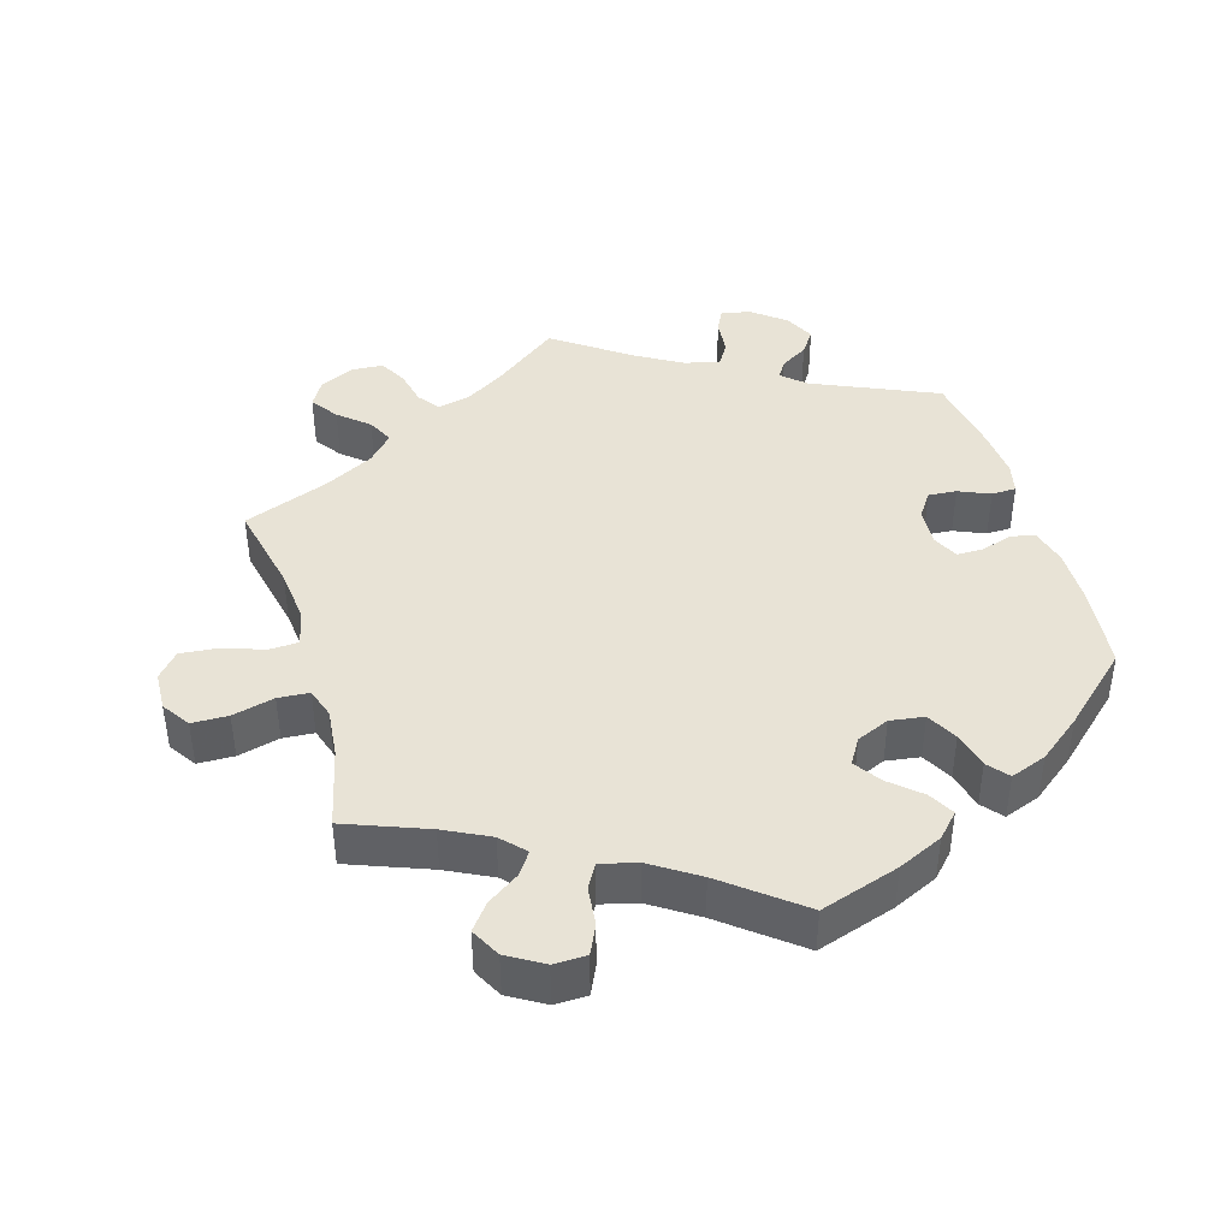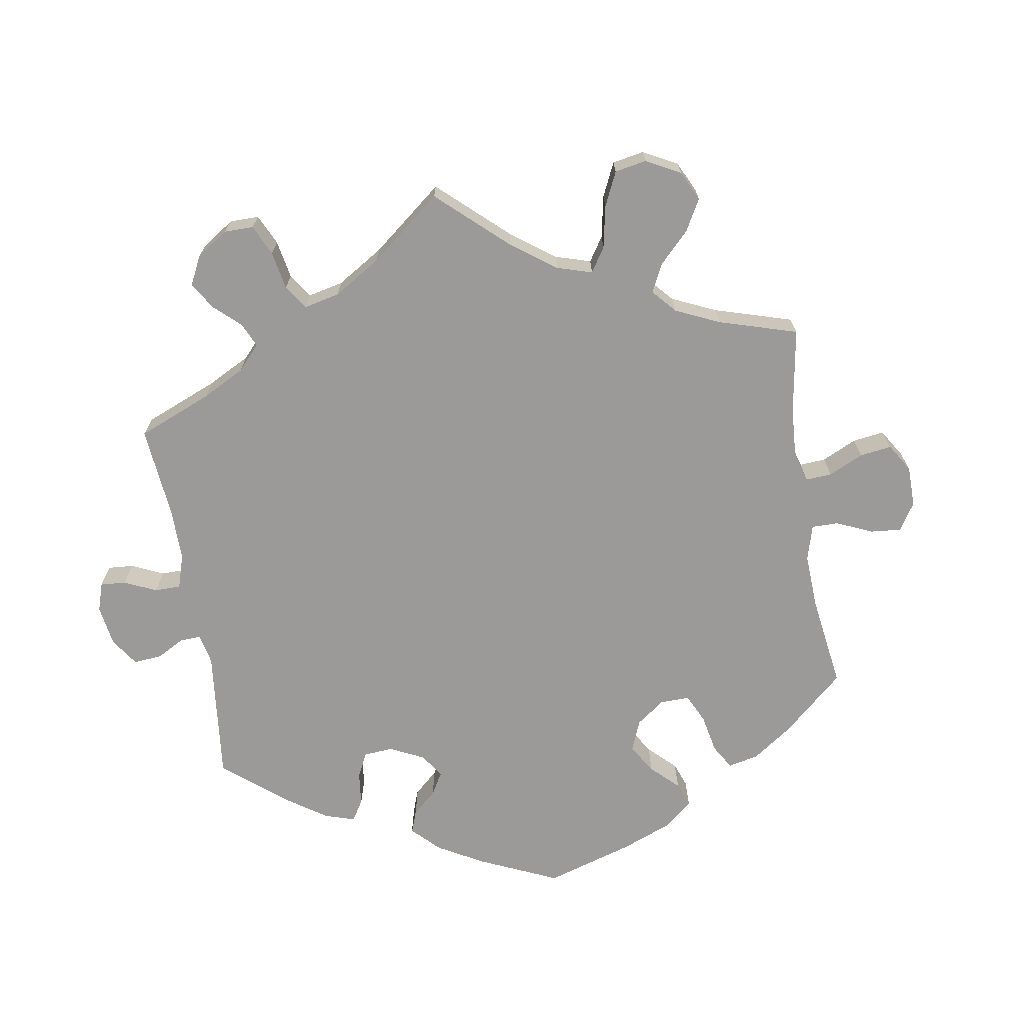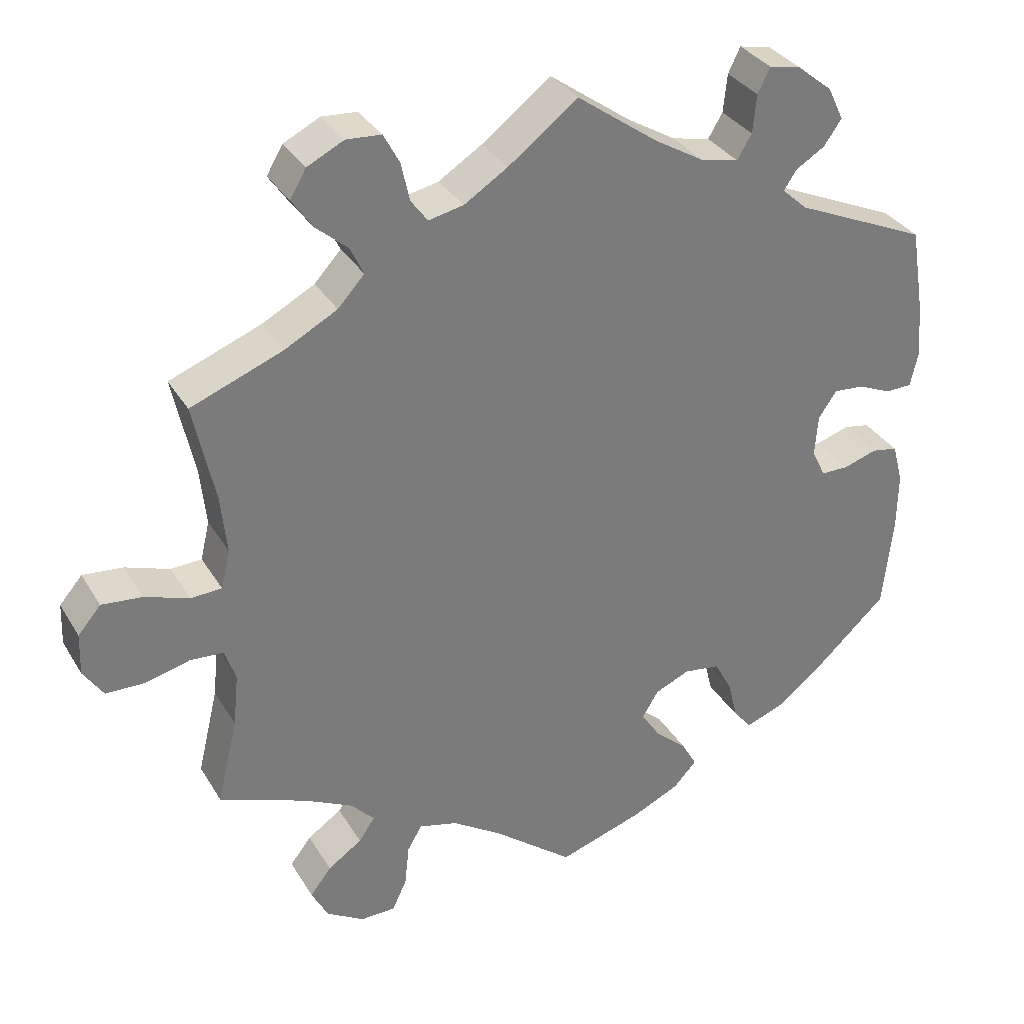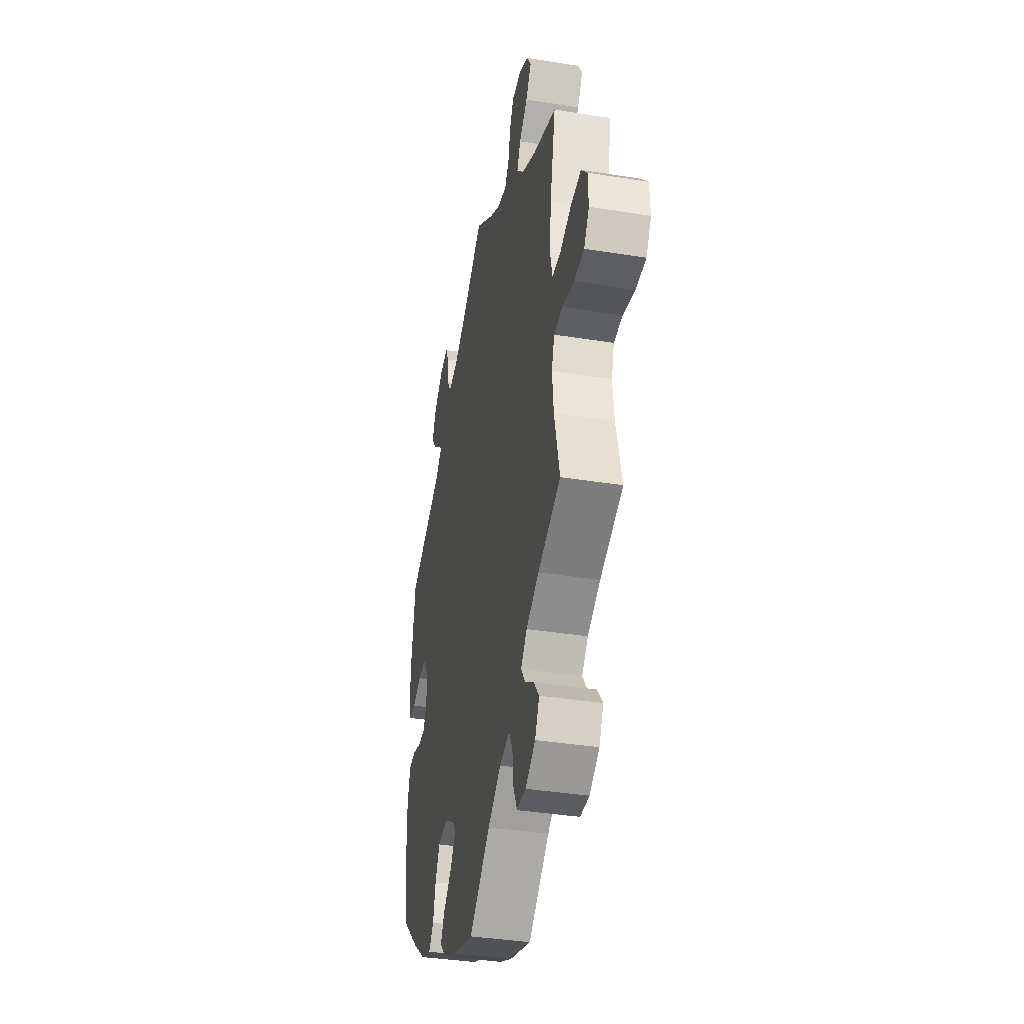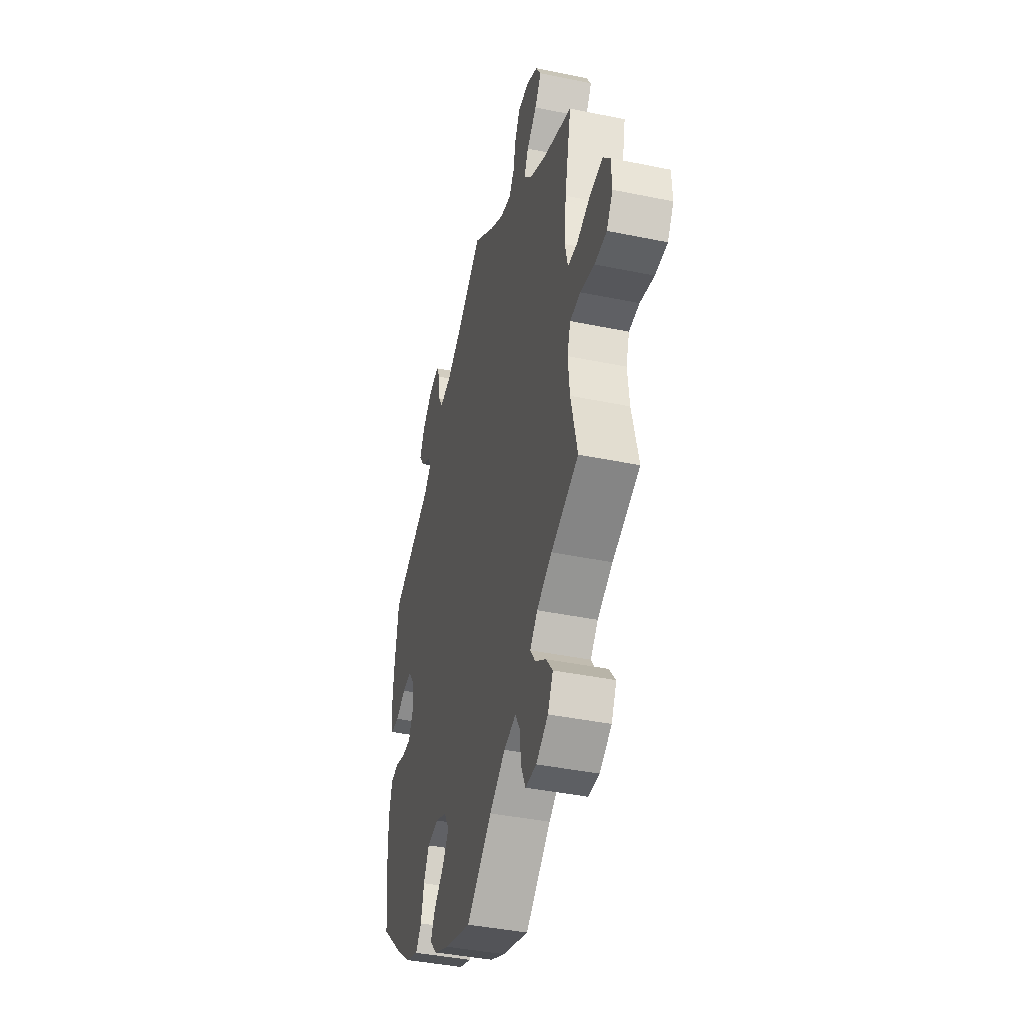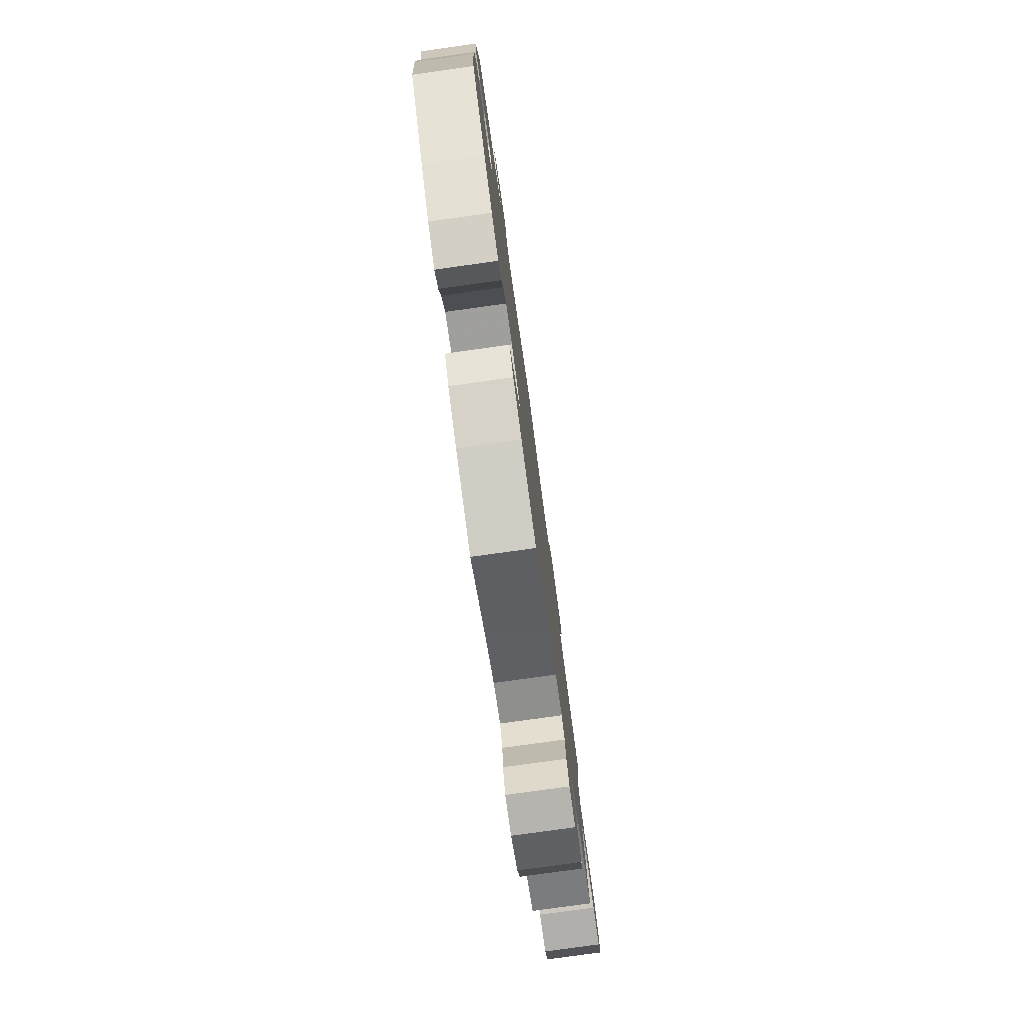
<metadata>
{"format":"obj","ext":"obj","renderer":"f3d","projection":"perspective","resolution":1024,"background":"white","views":[{"elev":41.9,"azim":163.5,"up":"+Y"},{"elev":-69.5,"azim":69.2,"up":"+Y"},{"elev":32.9,"azim":153.5,"up":"+Z"},{"elev":-38.2,"azim":78.5,"up":"+Z"},{"elev":-41.1,"azim":75.9,"up":"+Z"},{"elev":-79.2,"azim":-82.1,"up":"+Z"}]}
</metadata>
<code>
v -0.514 0.07 -0.164
v -0.515 0.07 -0.089
v -0.501 0.07 -0.037
v -0.467 0.07 -0.031
v -0.423 0.07 -0.045
v -0.386 0.07 -0.045
v -0.368 0.07 -0.008
v -0.372 0.07 0.046
v -0.396 0.07 0.081
v -0.436 0.07 0.078
v -0.48 0.07 0.059
v -0.515 0.07 0.06
v -0.525 0.07 0.104
v -0.52 0.07 0.173
v -0.501 0.07 0.289
v -0.326 0.07 0.366
v -0.293 0.07 0.396
v -0.309 0.07 0.421
v -0.348 0.07 0.445
v -0.371 0.07 0.478
v -0.35 0.07 0.521
v -0.304 0.07 0.558
v -0.262 0.07 0.567
v -0.246 0.07 0.534
v -0.241 0.07 0.484
v -0.222 0.07 0.452
v -0.172 0.07 0.463
v -0.106 0.07 0.502
v 0 0.07 0.578
v 0.091 0.07 0.508
v 0.148 0.07 0.472
v 0.194 0.07 0.462
v 0.216 0.07 0.492
v 0.227 0.07 0.542
v 0.248 0.07 0.581
v 0.294 0.07 0.584
v 0.342 0.07 0.56
v 0.363 0.07 0.524
v 0.336 0.07 0.485
v 0.294 0.07 0.449
v 0.276 0.07 0.412
v 0.311 0.07 0.374
v 0.38 0.07 0.337
v 0.501 0.07 0.29
v 0.473 0.07 0.16
v 0.465 0.07 0.083
v 0.477 0.07 0.032
v 0.518 0.07 0.03
v 0.576 0.07 0.05
v 0.629 0.07 0.055
v 0.659 0.07 0.02
v 0.661 0.07 -0.035
v 0.635 0.07 -0.074
v 0.584 0.07 -0.075
v 0.525 0.07 -0.06
v 0.481 0.07 -0.063
v 0.467 0.07 -0.106
v 0.474 0.07 -0.175
v 0.501 0.07 -0.288
v 0.386 0.07 -0.332
v 0.322 0.07 -0.364
v 0.291 0.07 -0.397
v 0.312 0.07 -0.428
v 0.357 0.07 -0.459
v 0.385 0.07 -0.495
v 0.363 0.07 -0.537
v 0.313 0.07 -0.567
v 0.267 0.07 -0.566
v 0.248 0.07 -0.525
v 0.242 0.07 -0.47
v 0.223 0.07 -0.437
v 0.172 0.07 -0.45
v 0.106 0.07 -0.493
v 0 0.07 -0.577
v -0.111 0.07 -0.541
v -0.174 0.07 -0.512
v -0.205 0.07 -0.479
v -0.185 0.07 -0.443
v -0.143 0.07 -0.406
v -0.117 0.07 -0.368
v -0.139 0.07 -0.332
v -0.185 0.07 -0.312
v -0.233 0.07 -0.319
v -0.256 0.07 -0.362
v -0.269 0.07 -0.414
v -0.293 0.07 -0.443
v -0.344 0.07 -0.424
v -0.404 0.07 -0.377
v -0.501 0.07 -0.288
v -0.514 0 -0.164
v -0.515 0 -0.089
v -0.501 0 -0.037
v -0.467 0 -0.031
v -0.423 0 -0.045
v -0.386 0 -0.045
v -0.368 0 -0.008
v -0.372 0 0.046
v -0.396 0 0.081
v -0.436 0 0.078
v -0.48 0 0.059
v -0.515 0 0.06
v -0.525 0 0.104
v -0.52 0 0.173
v -0.501 0 0.289
v -0.326 0 0.366
v -0.293 0 0.396
v -0.309 0 0.421
v -0.348 0 0.445
v -0.371 0 0.478
v -0.35 0 0.521
v -0.304 0 0.558
v -0.262 0 0.567
v -0.246 0 0.534
v -0.241 0 0.484
v -0.222 0 0.452
v -0.172 0 0.463
v -0.106 0 0.502
v 0 0 0.578
v 0.091 0 0.508
v 0.148 0 0.472
v 0.194 0 0.462
v 0.216 0 0.492
v 0.227 0 0.542
v 0.248 0 0.581
v 0.294 0 0.584
v 0.342 0 0.56
v 0.363 0 0.524
v 0.336 0 0.485
v 0.294 0 0.449
v 0.276 0 0.412
v 0.311 0 0.374
v 0.38 0 0.337
v 0.501 0 0.29
v 0.473 0 0.16
v 0.465 0 0.083
v 0.477 0 0.032
v 0.518 0 0.03
v 0.576 0 0.05
v 0.629 0 0.055
v 0.659 0 0.02
v 0.661 0 -0.035
v 0.635 0 -0.074
v 0.584 0 -0.075
v 0.525 0 -0.06
v 0.481 0 -0.063
v 0.467 0 -0.106
v 0.474 0 -0.175
v 0.501 0 -0.288
v 0.386 0 -0.332
v 0.322 0 -0.364
v 0.291 0 -0.397
v 0.312 0 -0.428
v 0.357 0 -0.459
v 0.385 0 -0.495
v 0.363 0 -0.537
v 0.313 0 -0.567
v 0.267 0 -0.566
v 0.248 0 -0.525
v 0.242 0 -0.47
v 0.223 0 -0.437
v 0.172 0 -0.45
v 0.106 0 -0.493
v 0 0 -0.577
v -0.111 0 -0.541
v -0.174 0 -0.512
v -0.205 0 -0.479
v -0.185 0 -0.443
v -0.143 0 -0.406
v -0.117 0 -0.368
v -0.139 0 -0.332
v -0.185 0 -0.312
v -0.233 0 -0.319
v -0.256 0 -0.362
v -0.269 0 -0.414
v -0.293 0 -0.443
v -0.344 0 -0.424
v -0.404 0 -0.377
v -0.501 0 -0.288
f 84 85 86 87
f 83 84 87 88
f 76 77 78 79
f 76 79 80
f 73 74 75 76
f 72 73 76 80
f 71 72 80 81
f 67 68 69 70
f 67 70 71
f 66 67 71
f 63 64 65 66
f 62 63 66 71
f 61 62 71 81
f 58 59 60
f 57 58 60 61
f 56 57 61 81
f 52 53 54 55
f 52 55 56
f 51 52 56
f 48 49 50 51
f 47 48 51 56
f 46 47 56 81
f 43 44 45
f 42 43 45 46
f 41 42 46 81
f 37 38 39 40
f 33 34 35 36
f 32 33 36 37
f 28 29 30
f 27 28 30 31
f 26 27 31 32
f 22 23 24 25
f 22 25 26
f 21 22 26
f 18 19 20 21
f 17 18 21 26
f 16 17 26 32
f 14 15 16 32
f 10 11 12 13
f 9 10 13 14
f 2 3 4 5
f 2 5 6
f 1 2 6
f 83 88 89 1
f 40 41 81 82
f 32 37 40 82
f 9 14 32
f 8 9 32
f 7 8 32 82
f 6 7 82 83
f 1 6 83
f 176 175 174 173
f 177 176 173 172
f 168 167 166 165
f 169 168 165
f 165 164 163 162
f 169 165 162 161
f 170 169 161 160
f 159 158 157 156
f 160 159 156
f 160 156 155
f 155 154 153 152
f 160 155 152 151
f 170 160 151 150
f 149 148 147
f 150 149 147 146
f 170 150 146 145
f 144 143 142 141
f 145 144 141
f 145 141 140
f 140 139 138 137
f 145 140 137 136
f 170 145 136 135
f 134 133 132
f 135 134 132 131
f 170 135 131 130
f 129 128 127 126
f 125 124 123 122
f 126 125 122 121
f 119 118 117
f 120 119 117 116
f 121 120 116 115
f 114 113 112 111
f 115 114 111
f 115 111 110
f 110 109 108 107
f 115 110 107 106
f 121 115 106 105
f 121 105 104 103
f 102 101 100 99
f 103 102 99 98
f 94 93 92 91
f 95 94 91
f 95 91 90
f 90 178 177 172
f 171 170 130 129
f 171 129 126 121
f 121 103 98
f 121 98 97
f 171 121 97 96
f 172 171 96 95
f 172 95 90
f 1 90 91 2
f 2 91 92 3
f 3 92 93 4
f 4 93 94 5
f 5 94 95 6
f 6 95 96 7
f 7 96 97 8
f 8 97 98 9
f 9 98 99 10
f 10 99 100 11
f 11 100 101 12
f 12 101 102 13
f 13 102 103 14
f 14 103 104 15
f 15 104 105 16
f 16 105 106 17
f 17 106 107 18
f 18 107 108 19
f 19 108 109 20
f 20 109 110 21
f 21 110 111 22
f 22 111 112 23
f 23 112 113 24
f 24 113 114 25
f 25 114 115 26
f 26 115 116 27
f 27 116 117 28
f 28 117 118 29
f 29 118 119 30
f 30 119 120 31
f 31 120 121 32
f 32 121 122 33
f 33 122 123 34
f 34 123 124 35
f 35 124 125 36
f 36 125 126 37
f 37 126 127 38
f 38 127 128 39
f 39 128 129 40
f 40 129 130 41
f 41 130 131 42
f 42 131 132 43
f 43 132 133 44
f 44 133 134 45
f 45 134 135 46
f 46 135 136 47
f 47 136 137 48
f 48 137 138 49
f 49 138 139 50
f 50 139 140 51
f 51 140 141 52
f 52 141 142 53
f 53 142 143 54
f 54 143 144 55
f 55 144 145 56
f 56 145 146 57
f 57 146 147 58
f 58 147 148 59
f 59 148 149 60
f 60 149 150 61
f 61 150 151 62
f 62 151 152 63
f 63 152 153 64
f 64 153 154 65
f 65 154 155 66
f 66 155 156 67
f 67 156 157 68
f 68 157 158 69
f 69 158 159 70
f 70 159 160 71
f 71 160 161 72
f 72 161 162 73
f 73 162 163 74
f 74 163 164 75
f 75 164 165 76
f 76 165 166 77
f 77 166 167 78
f 78 167 168 79
f 79 168 169 80
f 80 169 170 81
f 81 170 171 82
f 82 171 172 83
f 83 172 173 84
f 84 173 174 85
f 85 174 175 86
f 86 175 176 87
f 87 176 177 88
f 88 177 178 89
f 89 178 90 1

</code>
